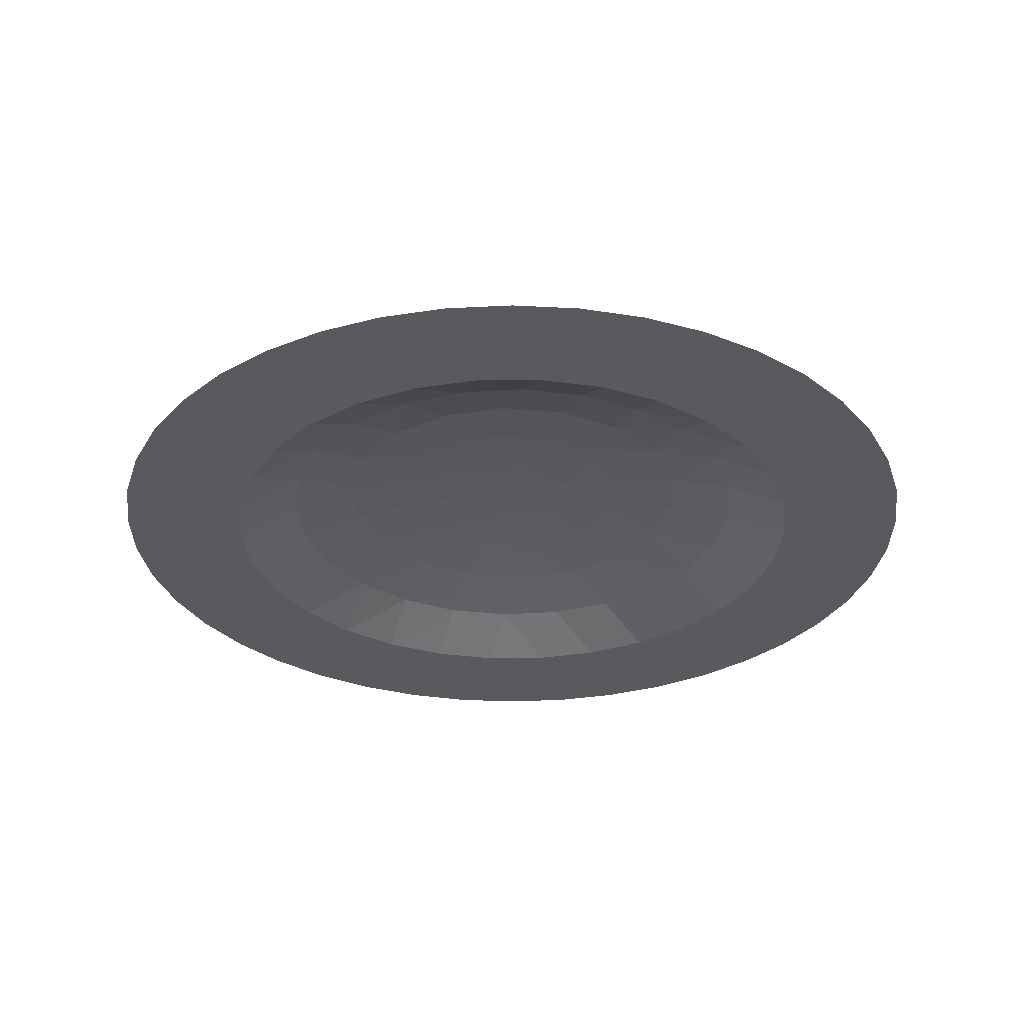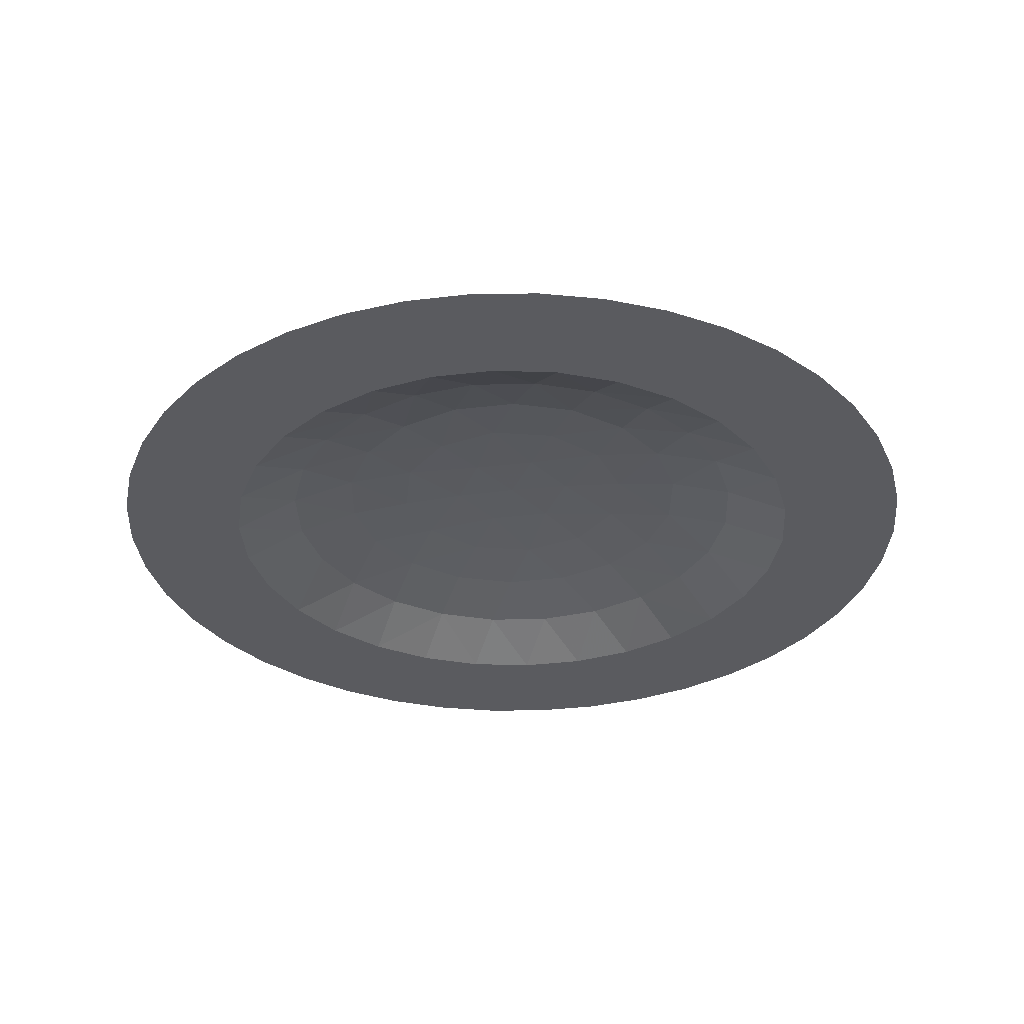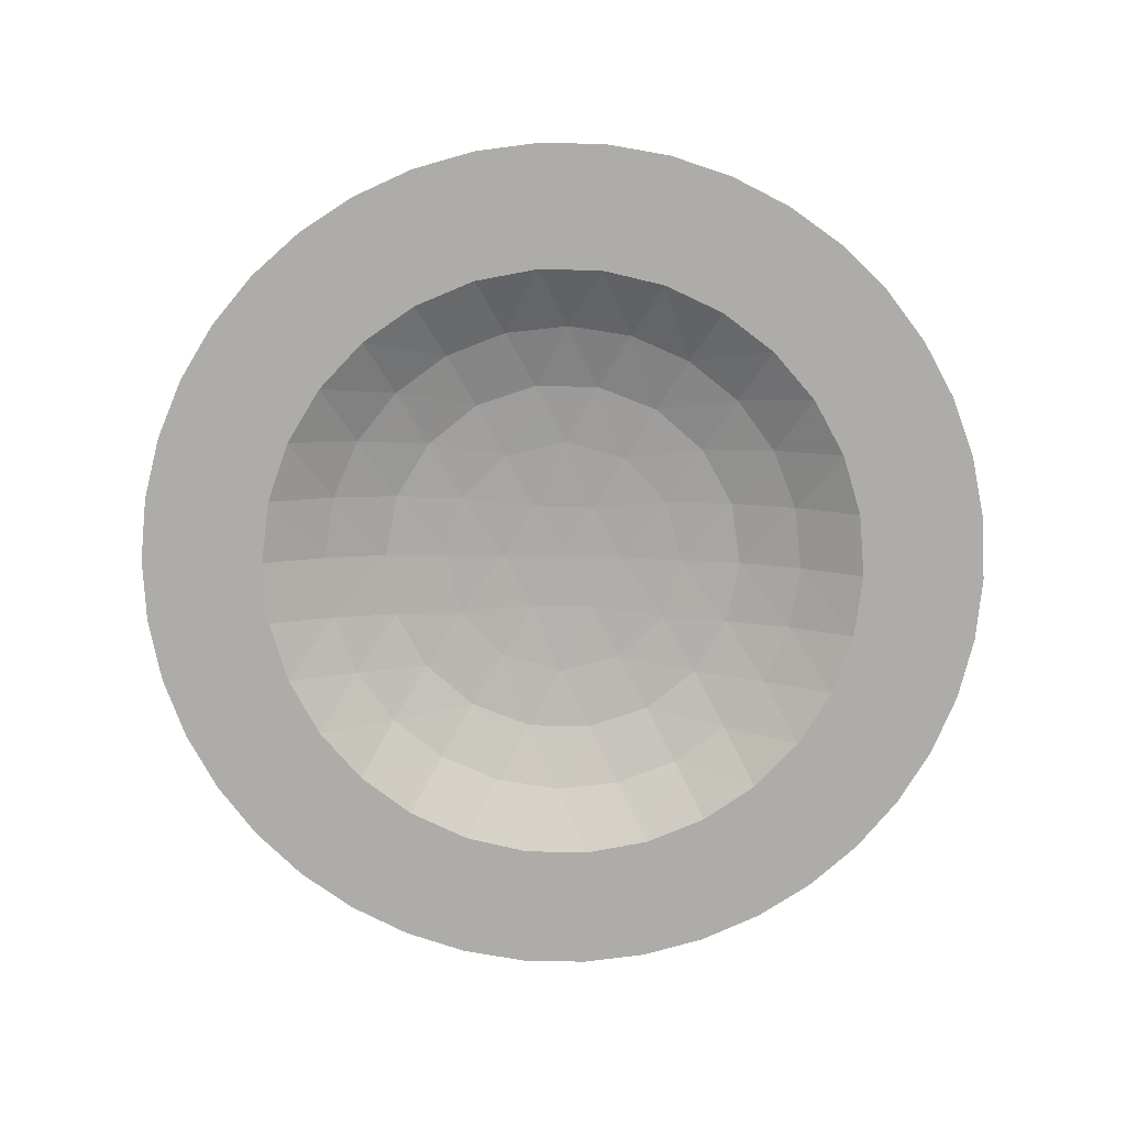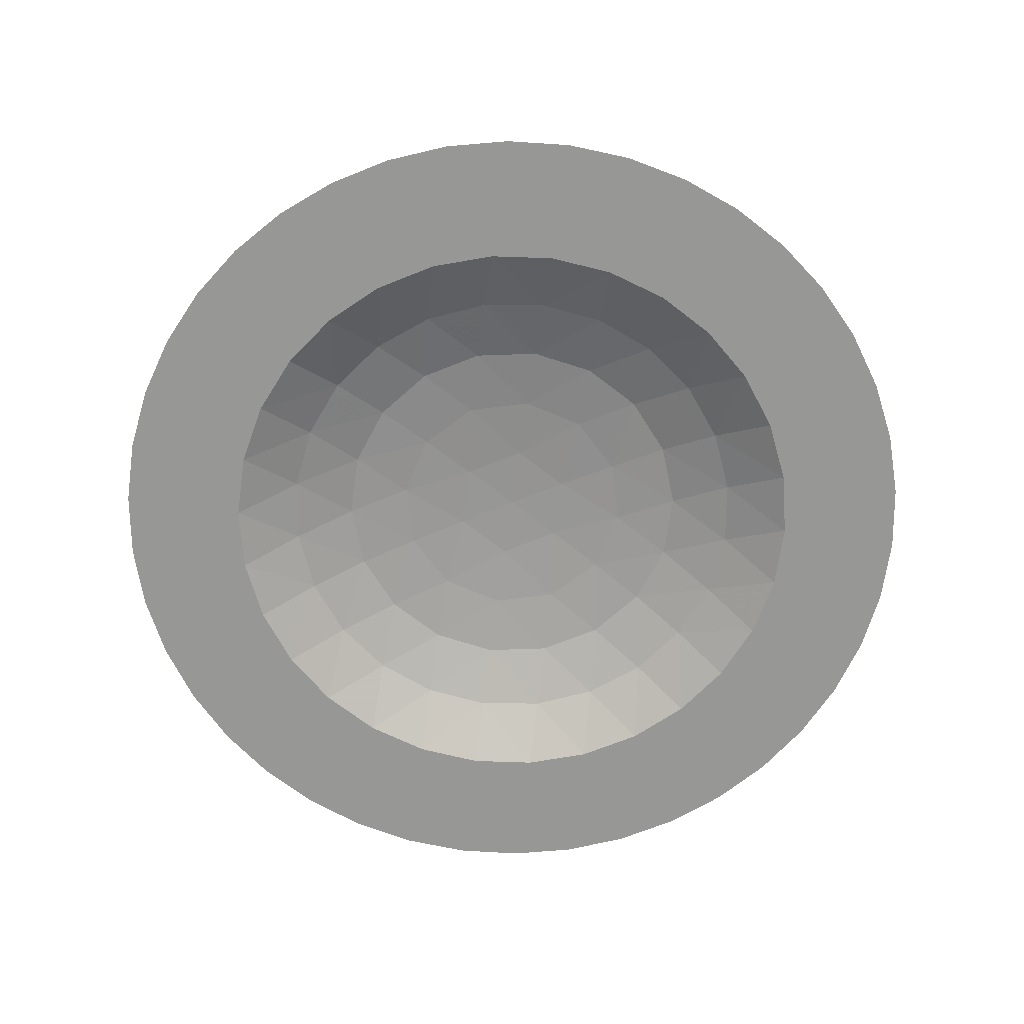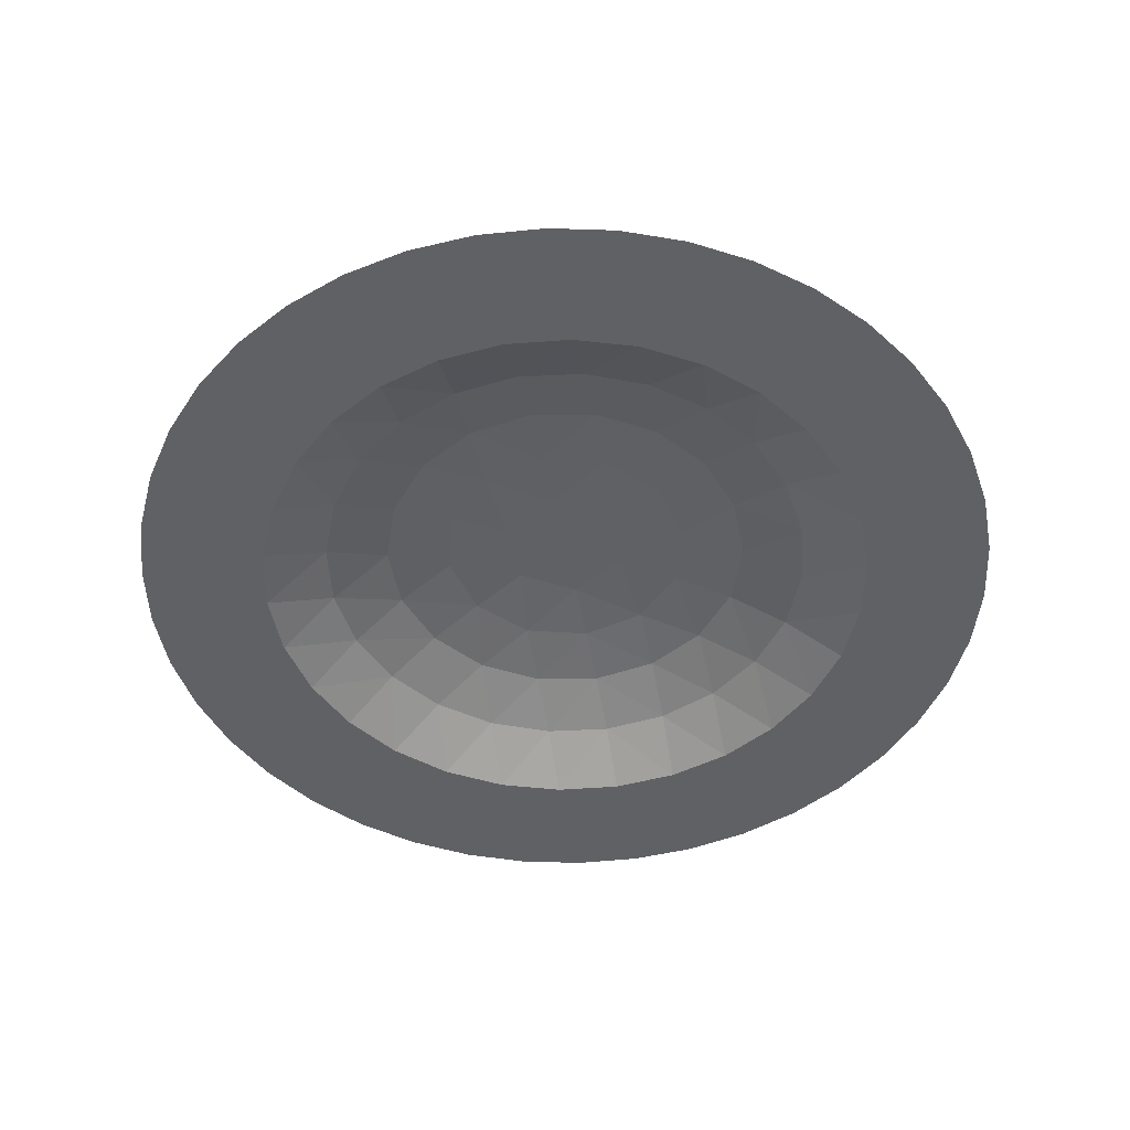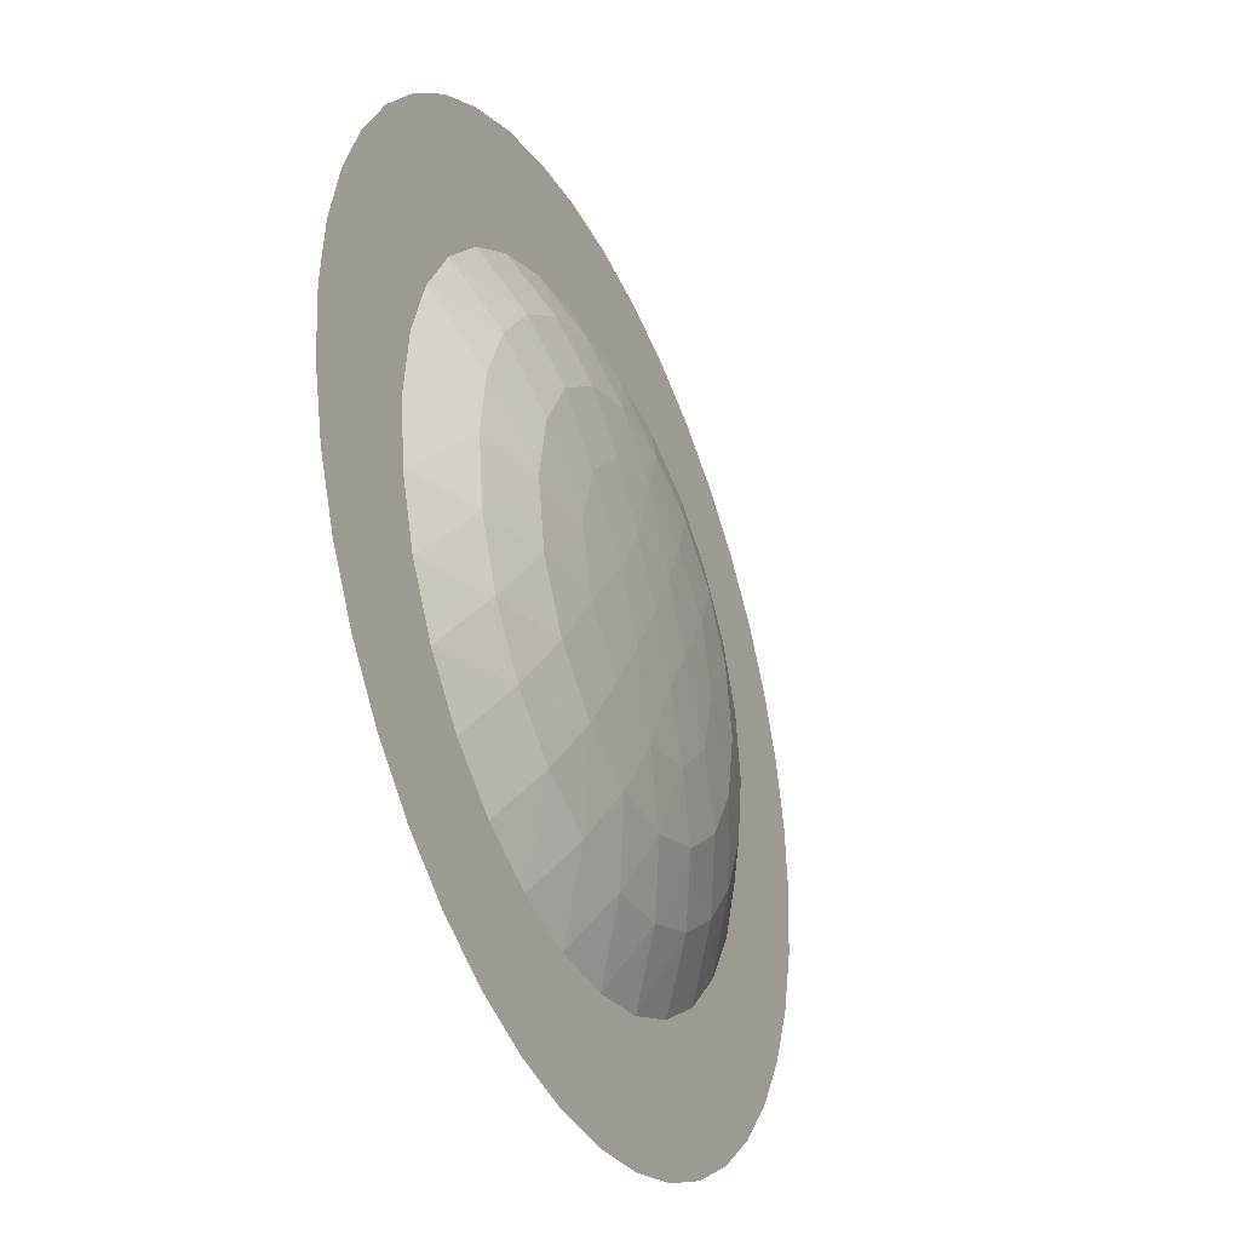
<metadata>
{"format":"obj","ext":"obj","renderer":"f3d","projection":"perspective","resolution":1024,"background":"white","views":[{"elev":-31.1,"azim":12.8,"up":"+Z"},{"elev":-33.0,"azim":-50.5,"up":"+Z"},{"elev":-76.6,"azim":-61.3,"up":"+Z"},{"elev":-68.1,"azim":-38.0,"up":"+Z"},{"elev":-48.4,"azim":100.8,"up":"+Z"},{"elev":-36.5,"azim":-65.9,"up":"+Y"}]}
</metadata>
<code>
v 0 0 0.09183
v 0.09429 0 0.09016
v 0.04714 0.08165 0.09016
v -0.04714 0.08165 0.09016
v -0.09429 1.155e-17 0.09016
v -0.04714 -0.08165 0.09016
v 0.04714 -0.08165 0.09016
v 0.1886 0 0.08418
v 0.1633 0.09429 0.08419
v 0.09429 0.1633 0.08418
v 1.155e-17 0.1886 0.08419
v -0.09429 0.1633 0.08418
v -0.1633 0.09429 0.08419
v -0.1886 2.309e-17 0.08418
v -0.1633 -0.09429 0.08419
v -0.09429 -0.1633 0.08418
v -3.464e-17 -0.1886 0.08419
v 0.09429 -0.1633 0.08418
v 0.1633 -0.09429 0.08419
v 0.2829 0 0.07341
v 0.2658 0.09674 0.07337
v 0.2167 0.1818 0.07337
v 0.1414 0.245 0.07341
v 0.04912 0.2786 0.07337
v -0.04912 0.2786 0.07337
v -0.1414 0.245 0.07341
v -0.2167 0.1818 0.07337
v -0.2658 0.09674 0.07337
v -0.2829 3.464e-17 0.07341
v -0.2658 -0.09674 0.07337
v -0.2167 -0.1818 0.07337
v -0.1414 -0.245 0.07341
v -0.04912 -0.2786 0.07337
v 0.04912 -0.2786 0.07337
v 0.1414 -0.245 0.07341
v 0.2167 -0.1818 0.07337
v 0.2658 -0.09674 0.07337
v 0.3771 0 0.04614
v 0.3643 0.09761 0.04607
v 0.3266 0.1886 0.046
v 0.2667 0.2667 0.04607
v 0.1886 0.3266 0.04614
v 0.09761 0.3643 0.04607
v 2.309e-17 0.3771 0.046
v -0.09761 0.3643 0.04607
v -0.1886 0.3266 0.04614
v -0.2667 0.2667 0.04607
v -0.3266 0.1886 0.046
v -0.3643 0.09761 0.04607
v -0.3771 4.619e-17 0.04614
v -0.3643 -0.09761 0.04607
v -0.3266 -0.1886 0.046
v -0.2667 -0.2667 0.04607
v -0.1886 -0.3266 0.04614
v -0.09761 -0.3643 0.04607
v -6.928e-17 -0.3771 0.046
v 0.09761 -0.3643 0.04607
v 0.1886 -0.3266 0.04614
v 0.2667 -0.2667 0.04607
v 0.3266 -0.1886 0.046
v 0.3643 -0.09761 0.04607
v 0.4714 0 0
v 0.4611 0.09802 0
v 0.4307 0.1917 0
v 0.3814 0.2771 0
v 0.3154 0.3503 0
v 0.2357 0.4083 0
v 0.1457 0.4484 0
v 0.04928 0.4688 0
v -0.04928 0.4688 0
v -0.1457 0.4484 0
v -0.2357 0.4083 0
v -0.3154 0.3503 0
v -0.3814 0.2771 0
v -0.4307 0.1917 0
v -0.4611 0.09802 0
v -0.4714 5.773e-17 0
v -0.4611 -0.09802 0
v -0.4307 -0.1917 0
v -0.3814 -0.2771 0
v -0.3154 -0.3503 0
v -0.2357 -0.4083 0
v -0.1457 -0.4484 0
v -0.04928 -0.4688 0
v 0.04928 -0.4688 0
v 0.1457 -0.4484 0
v 0.2357 -0.4083 0
v 0.3154 -0.3503 0
v 0.3814 -0.2771 0
v 0.4307 -0.1917 0
v 0.4611 -0.09802 0
v 0.5657 0 0
v 0.5571 0.09824 0
v 0.5316 0.1935 0
v 0.4899 0.2829 0
v 0.4334 0.3636 0
v 0.3636 0.4334 0
v 0.2829 0.4899 0
v 0.1935 0.5316 0
v 0.09824 0.5571 0
v 3.464e-17 0.5657 0
v -0.09824 0.5571 0
v -0.1935 0.5316 0
v -0.2829 0.4899 0
v -0.3636 0.4334 0
v -0.4334 0.3636 0
v -0.4899 0.2829 0
v -0.5316 0.1935 0
v -0.5571 0.09824 0
v -0.5657 6.928e-17 0
v -0.5571 -0.09824 0
v -0.5316 -0.1935 0
v -0.4899 -0.2829 0
v -0.4334 -0.3636 0
v -0.3636 -0.4334 0
v -0.2829 -0.4899 0
v -0.1935 -0.5316 0
v -0.09824 -0.5571 0
v -1.039e-16 -0.5657 0
v 0.09824 -0.5571 0
v 0.1935 -0.5316 0
v 0.2829 -0.4899 0
v 0.3636 -0.4334 0
v 0.4334 -0.3636 0
v 0.4899 -0.2829 0
v 0.5316 -0.1935 0
v 0.5571 -0.09824 0
v 0.66 0 0
v 0.6526 0.09837 0
v 0.6307 0.1945 0
v 0.5946 0.2864 0
v 0.5453 0.3718 0
v 0.4838 0.4489 0
v 0.4115 0.516 0
v 0.33 0.5716 0
v 0.2411 0.6144 0
v 0.1469 0.6435 0
v 0.04932 0.6582 0
v -0.04932 0.6582 0
v -0.1469 0.6435 0
v -0.2411 0.6144 0
v -0.33 0.5716 0
v -0.4115 0.516 0
v -0.4838 0.4489 0
v -0.5453 0.3718 0
v -0.5946 0.2864 0
v -0.6307 0.1945 0
v -0.6526 0.09837 0
v -0.66 8.083e-17 0
v -0.6526 -0.09837 0
v -0.6307 -0.1945 0
v -0.5946 -0.2864 0
v -0.5453 -0.3718 0
v -0.4838 -0.4489 0
v -0.4115 -0.516 0
v -0.33 -0.5716 0
v -0.2411 -0.6144 0
v -0.1469 -0.6435 0
v -0.04932 -0.6582 0
v 0.04932 -0.6582 0
v 0.1469 -0.6435 0
v 0.2411 -0.6144 0
v 0.33 -0.5716 0
v 0.4115 -0.516 0
v 0.4838 -0.4489 0
v 0.5453 -0.3718 0
v 0.5946 -0.2864 0
v 0.6307 -0.1945 0
v 0.6526 -0.09837 0
f 2 3 1
f 3 4 1
f 4 5 1
f 5 6 1
f 6 7 1
f 7 2 1
f 8 9 2
f 9 2 3
f 9 10 3
f 10 11 3
f 11 3 4
f 11 12 4
f 12 13 4
f 13 4 5
f 13 14 5
f 14 15 5
f 15 5 6
f 15 16 6
f 16 17 6
f 17 6 7
f 17 18 7
f 18 19 7
f 19 7 2
f 19 8 2
f 20 21 8
f 21 8 9
f 21 22 9
f 22 9 10
f 22 23 10
f 23 24 10
f 24 10 11
f 24 25 11
f 25 11 12
f 25 26 12
f 26 27 12
f 27 12 13
f 27 28 13
f 28 13 14
f 28 29 14
f 29 30 14
f 30 14 15
f 30 31 15
f 31 15 16
f 31 32 16
f 32 33 16
f 33 16 17
f 33 34 17
f 34 17 18
f 34 35 18
f 35 36 18
f 36 18 19
f 36 37 19
f 37 19 8
f 37 20 8
f 38 39 20
f 39 20 21
f 39 40 21
f 40 21 22
f 40 41 22
f 41 22 23
f 41 42 23
f 42 43 23
f 43 23 24
f 43 44 24
f 44 24 25
f 44 45 25
f 45 25 26
f 45 46 26
f 46 47 26
f 47 26 27
f 47 48 27
f 48 27 28
f 48 49 28
f 49 28 29
f 49 50 29
f 50 51 29
f 51 29 30
f 51 52 30
f 52 30 31
f 52 53 31
f 53 31 32
f 53 54 32
f 54 55 32
f 55 32 33
f 55 56 33
f 56 33 34
f 56 57 34
f 57 34 35
f 57 58 35
f 58 59 35
f 59 35 36
f 59 60 36
f 60 36 37
f 60 61 37
f 61 37 20
f 61 38 20
f 62 63 38
f 63 38 39
f 63 64 39
f 64 39 40
f 64 65 40
f 65 40 41
f 65 66 41
f 66 41 42
f 66 67 42
f 67 68 42
f 68 42 43
f 68 69 43
f 69 43 44
f 69 70 44
f 70 44 45
f 70 71 45
f 71 45 46
f 71 72 46
f 72 73 46
f 73 46 47
f 73 74 47
f 74 47 48
f 74 75 48
f 75 48 49
f 75 76 49
f 76 49 50
f 76 77 50
f 77 78 50
f 78 50 51
f 78 79 51
f 79 51 52
f 79 80 52
f 80 52 53
f 80 81 53
f 81 53 54
f 81 82 54
f 82 83 54
f 83 54 55
f 83 84 55
f 84 55 56
f 84 85 56
f 85 56 57
f 85 86 57
f 86 57 58
f 86 87 58
f 87 88 58
f 88 58 59
f 88 89 59
f 89 59 60
f 89 90 60
f 90 60 61
f 90 91 61
f 91 61 38
f 91 62 38
f 92 93 62
f 93 62 63
f 93 94 63
f 94 63 64
f 94 95 64
f 95 64 65
f 95 96 65
f 96 65 66
f 96 97 66
f 97 66 67
f 97 98 67
f 98 99 67
f 99 67 68
f 99 100 68
f 100 68 69
f 100 101 69
f 101 69 70
f 101 102 70
f 102 70 71
f 102 103 71
f 103 71 72
f 103 104 72
f 104 105 72
f 105 72 73
f 105 106 73
f 106 73 74
f 106 107 74
f 107 74 75
f 107 108 75
f 108 75 76
f 108 109 76
f 109 76 77
f 109 110 77
f 110 111 77
f 111 77 78
f 111 112 78
f 112 78 79
f 112 113 79
f 113 79 80
f 113 114 80
f 114 80 81
f 114 115 81
f 115 81 82
f 115 116 82
f 116 117 82
f 117 82 83
f 117 118 83
f 118 83 84
f 118 119 84
f 119 84 85
f 119 120 85
f 120 85 86
f 120 121 86
f 121 86 87
f 121 122 87
f 122 123 87
f 123 87 88
f 123 124 88
f 124 88 89
f 124 125 89
f 125 89 90
f 125 126 90
f 126 90 91
f 126 127 91
f 127 91 62
f 127 92 62
f 128 129 92
f 129 92 93
f 129 130 93
f 130 93 94
f 130 131 94
f 131 94 95
f 131 132 95
f 132 95 96
f 132 133 96
f 133 96 97
f 133 134 97
f 134 97 98
f 134 135 98
f 135 136 98
f 136 98 99
f 136 137 99
f 137 99 100
f 137 138 100
f 138 100 101
f 138 139 101
f 139 101 102
f 139 140 102
f 140 102 103
f 140 141 103
f 141 103 104
f 141 142 104
f 142 143 104
f 143 104 105
f 143 144 105
f 144 105 106
f 144 145 106
f 145 106 107
f 145 146 107
f 146 107 108
f 146 147 108
f 147 108 109
f 147 148 109
f 148 109 110
f 148 149 110
f 149 150 110
f 150 110 111
f 150 151 111
f 151 111 112
f 151 152 112
f 152 112 113
f 152 153 113
f 153 113 114
f 153 154 114
f 154 114 115
f 154 155 115
f 155 115 116
f 155 156 116
f 156 157 116
f 157 116 117
f 157 158 117
f 158 117 118
f 158 159 118
f 159 118 119
f 159 160 119
f 160 119 120
f 160 161 120
f 161 120 121
f 161 162 121
f 162 121 122
f 162 163 122
f 163 164 122
f 164 122 123
f 164 165 123
f 165 123 124
f 165 166 124
f 166 124 125
f 166 167 125
f 167 125 126
f 167 168 126
f 168 126 127
f 168 169 127
f 169 127 92
f 169 128 92

</code>
